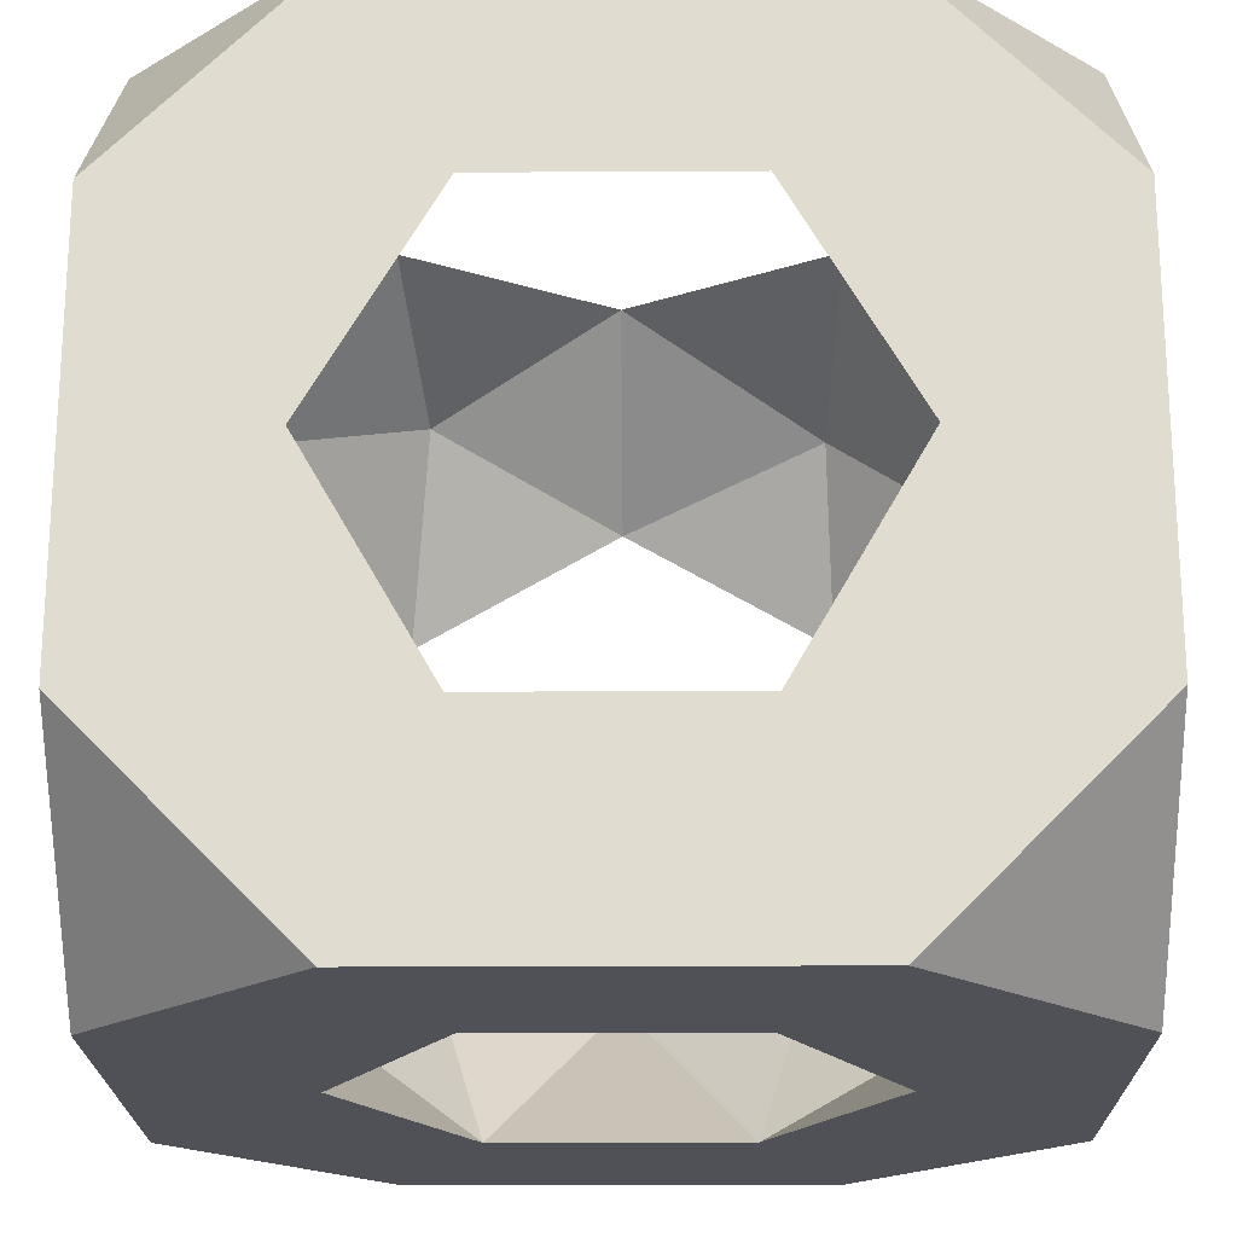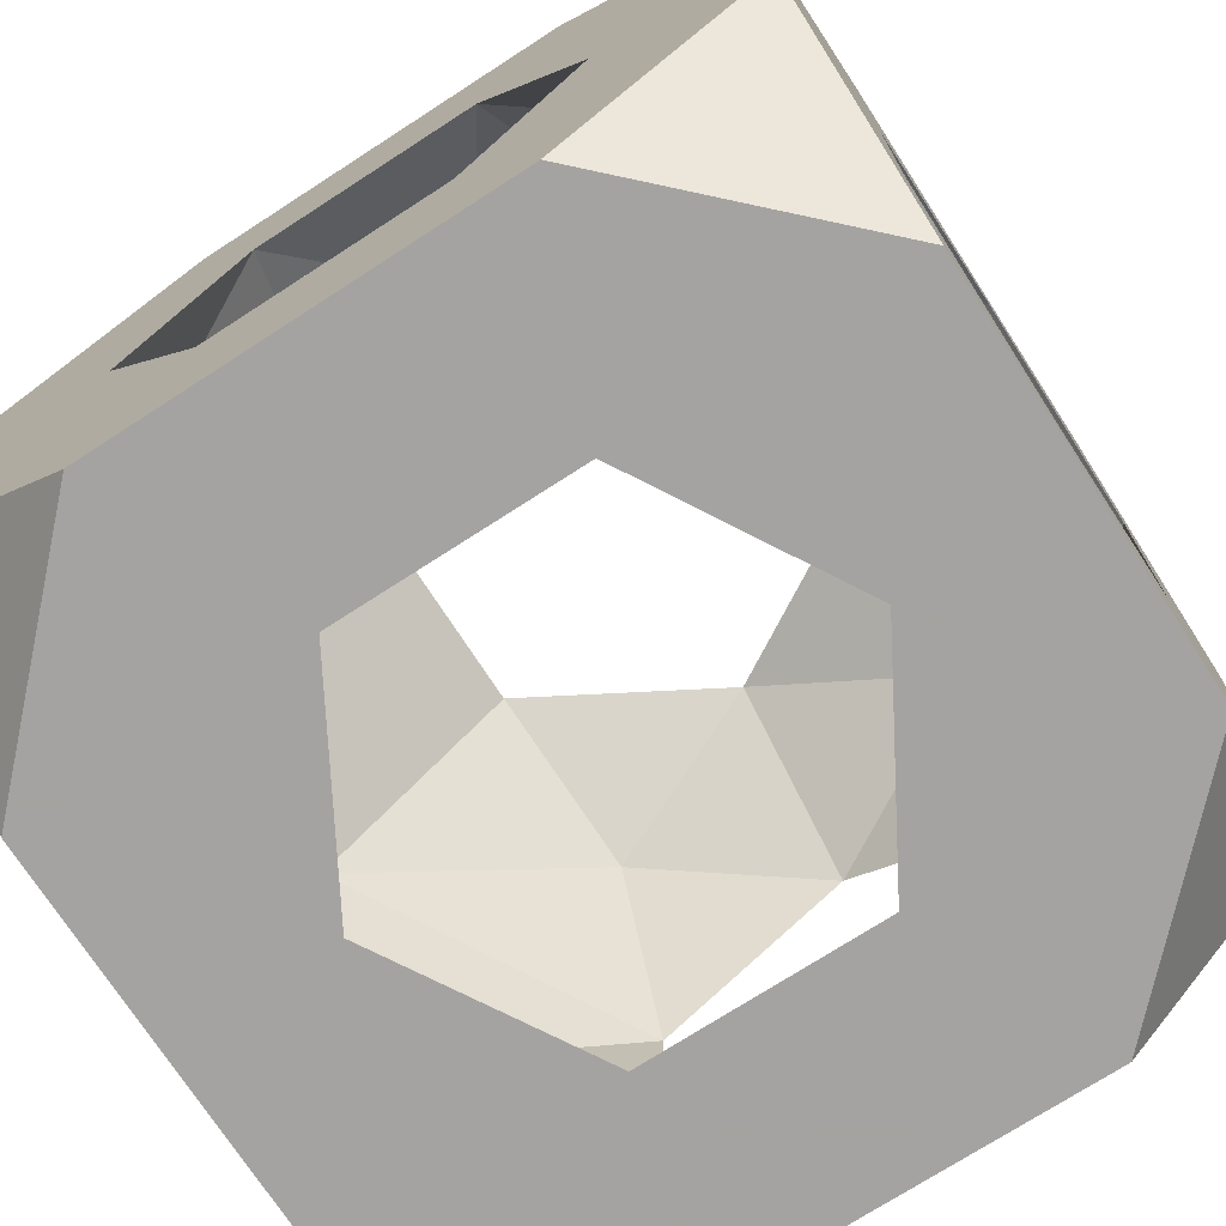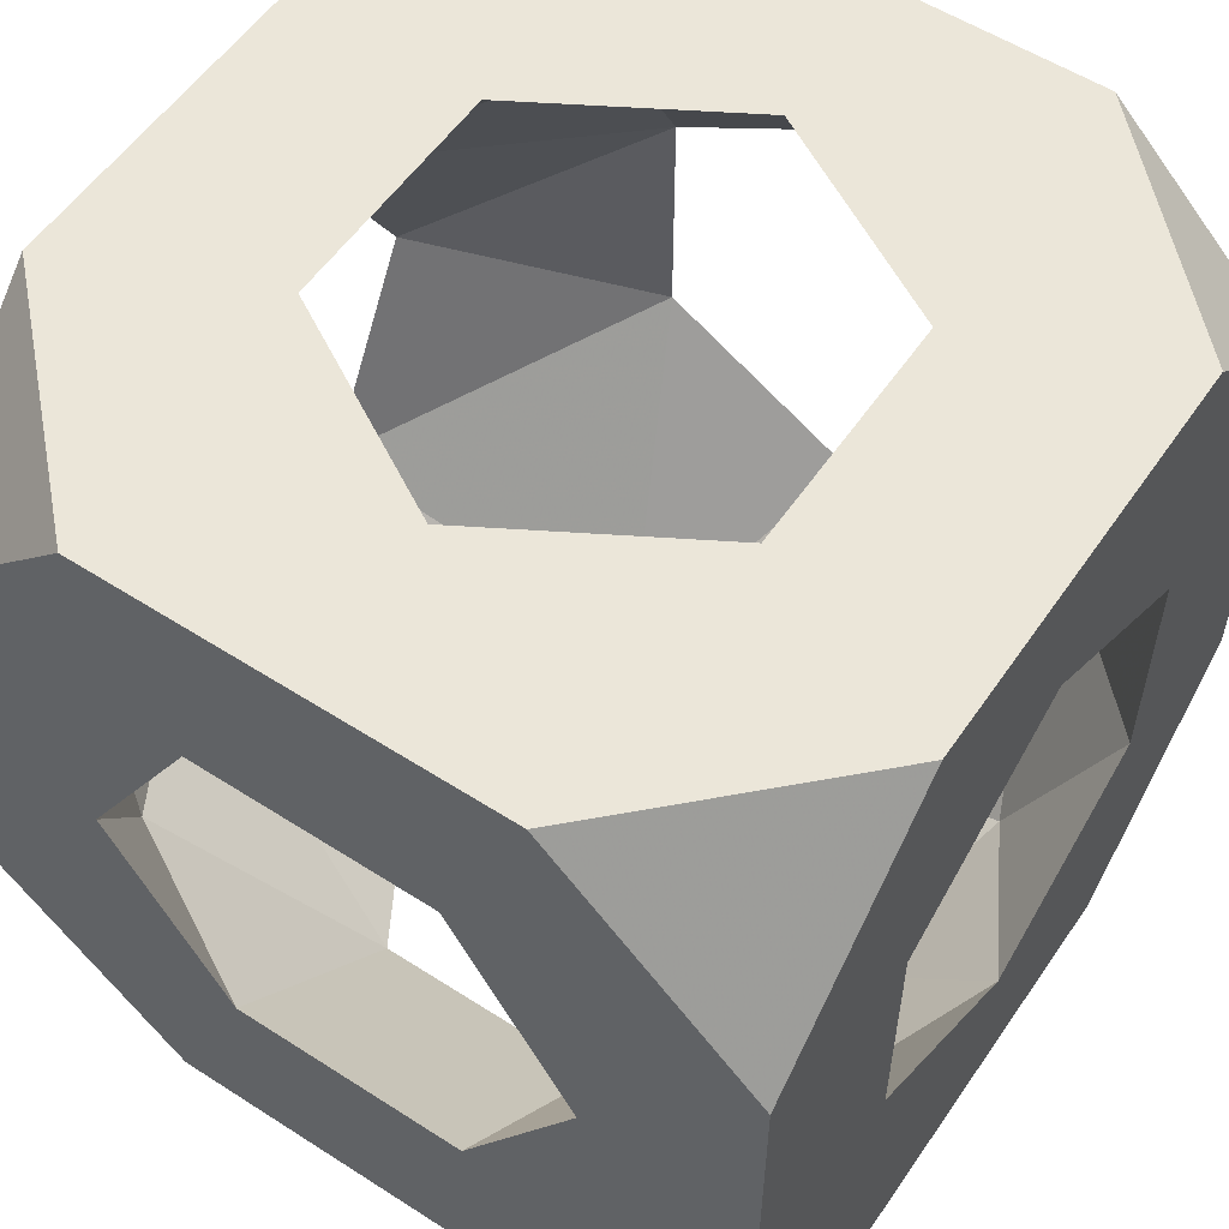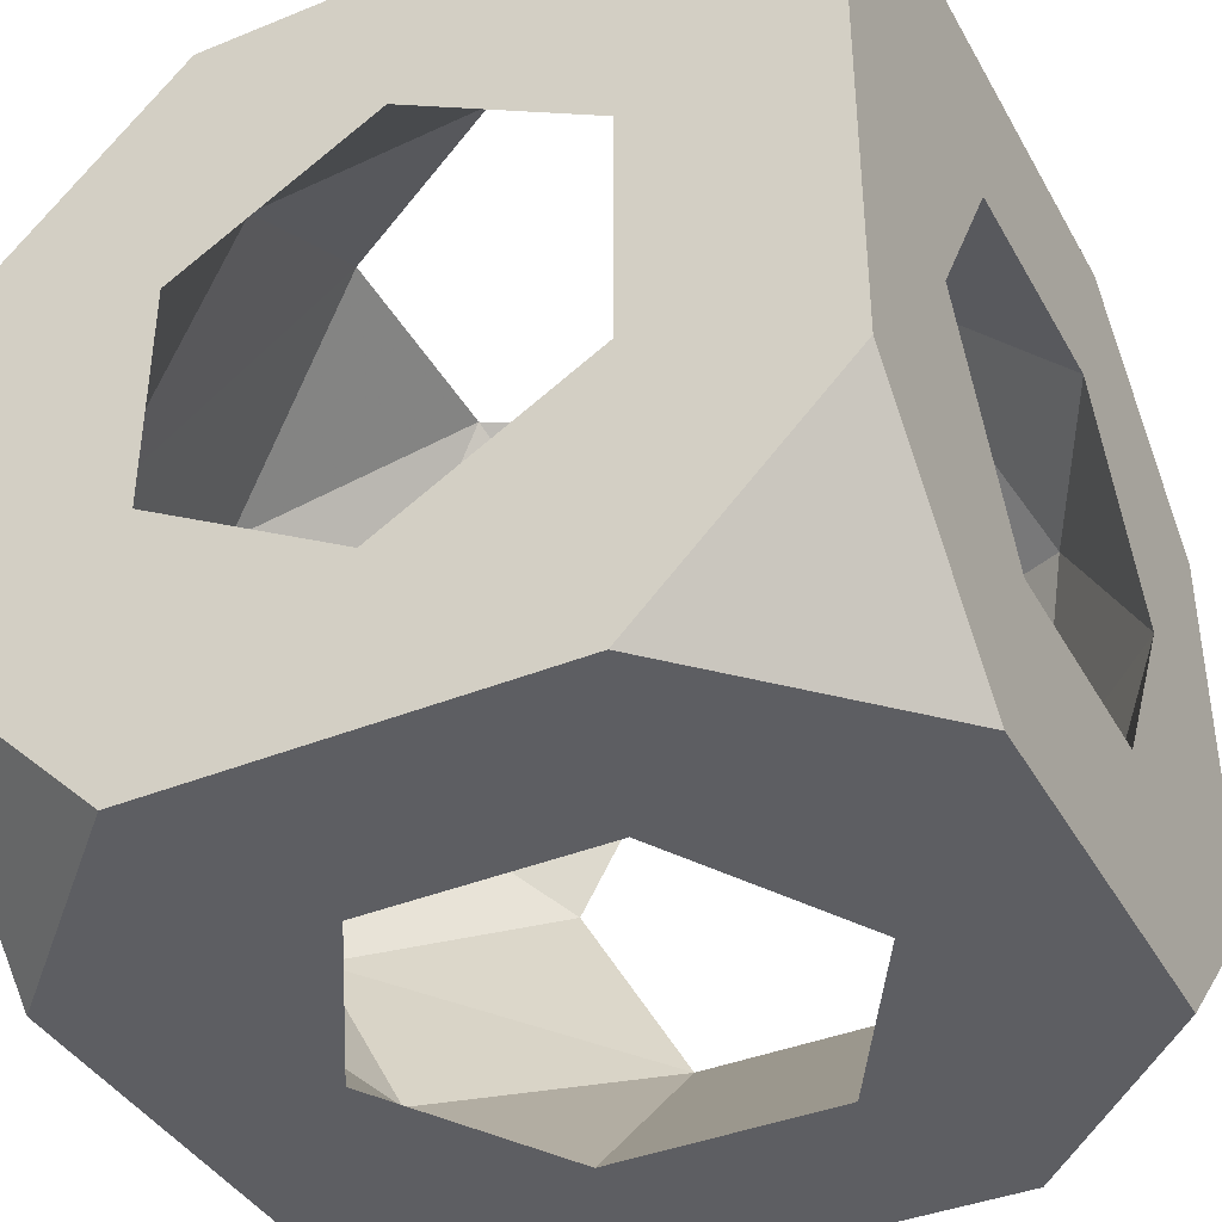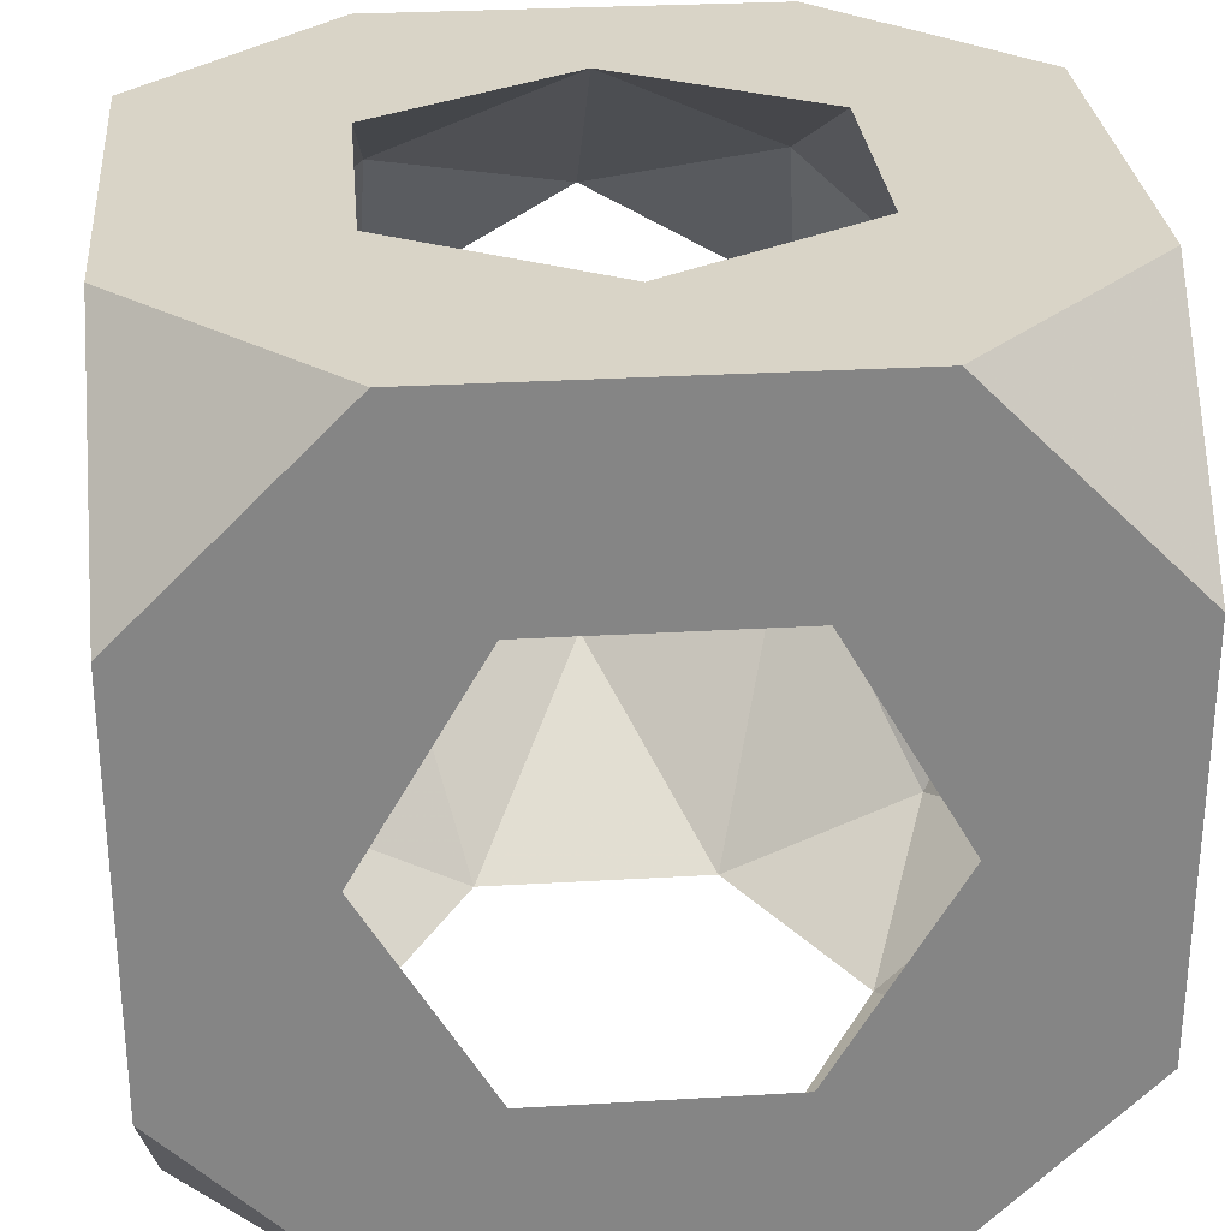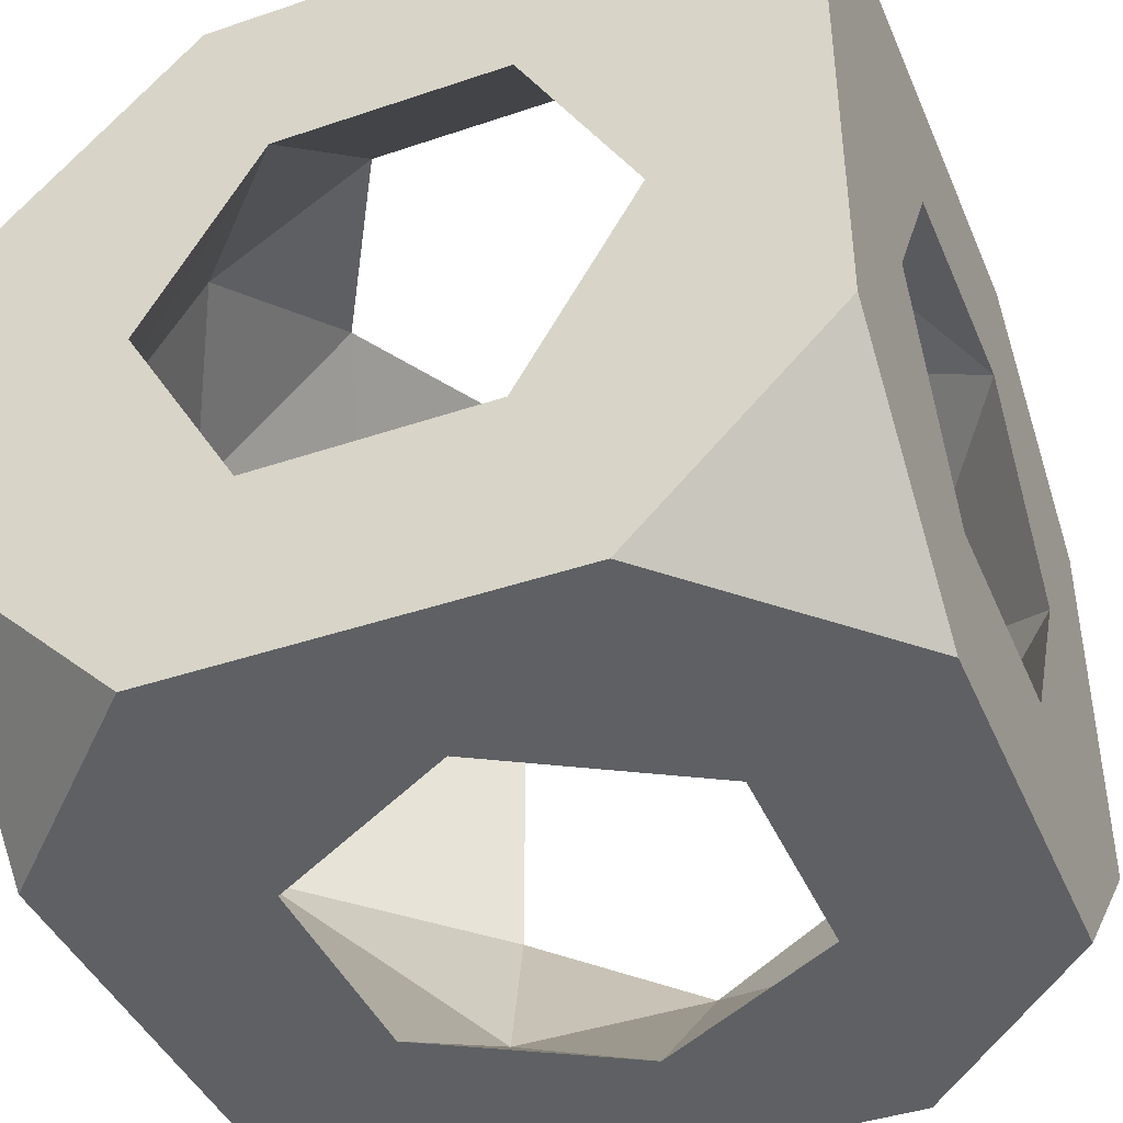
<metadata>
{"format":"obj","ext":"obj","renderer":"f3d","projection":"perspective","resolution":1024,"background":"white","views":[{"elev":-20.5,"azim":-179.4,"up":"+Y"},{"elev":-73.1,"azim":-147.1,"up":"+Y"},{"elev":55.8,"azim":34.0,"up":"+Z"},{"elev":-39.4,"azim":26.8,"up":"+Y"},{"elev":28.6,"azim":-5.1,"up":"+Z"},{"elev":-42.1,"azim":-67.9,"up":"+Z"}]}
</metadata>
<code>
v -0.5 -0.25 1.946
v -0.5 0.25 1.946
v 0.25 0.5 2.946
v 0.5 0.25 2.946
v 0.5 0.5 2.696
v 0.5 -0.25 2.946
v -0.25 -0.5 1.946
v -0.5 -0.5 2.196
v -0.5 -0.5 2.696
v 0.25 -0.5 1.946
v 0.5 -0.25 1.946
v -0.25 0.5 2.946
v -0.5 0.5 2.696
v -0.5 0.25 2.946
v -0.5 0.5 2.196
v 0.5 -0.5 2.196
v 0.5 0.25 1.946
v 0.5 -0.5 2.696
v 0.25 -0.5 2.946
v -0.5 -0.25 2.946
v -0.25 -0.5 2.946
v 0.5 0.5 2.196
v -0.25 0.5 1.946
v 0.25 0.5 1.946
v -5.601e-07 0.2939 2.946
v 0.2546 0.147 2.946
v 0.2546 -0.147 2.946
v -2.517e-06 -0.2939 2.946
v -0.2546 -0.147 2.946
v -0.2546 0.147 2.946
v 0.2939 -0.5 2.446
v 0.147 -0.5 2.7
v -0.147 -0.5 2.7
v -0.2939 -0.5 2.446
v -0.147 -0.5 2.191
v 0.147 -0.5 2.191
v 0.5 -5.461e-07 2.152
v 0.5 -0.2546 2.299
v 0.5 -0.2546 2.593
v 0.5 2.585e-06 2.74
v 0.5 0.2546 2.593
v 0.5 0.2546 2.299
v -0.5 -0.2939 2.446
v -0.5 -0.147 2.7
v -0.5 0.147 2.7
v -0.5 0.2939 2.446
v -0.5 0.147 2.191
v -0.5 -0.147 2.191
v -0.2939 1.399e-07 1.946
v -0.147 0.2546 1.946
v 0.147 0.2546 1.946
v 0.2939 -1.886e-06 1.946
v 0.147 -0.2546 1.946
v -0.147 -0.2546 1.946
v -1.534e-07 0.5 2.152
v -0.2546 0.5 2.299
v -0.2546 0.5 2.593
v 4.084e-06 0.5 2.74
v 0.2546 0.5 2.593
v 0.2546 0.5 2.299
v 0.2285 0.3816 2.818
v -0.2431 0.3651 2.825
v -0.37 -0.3781 2.208
v 0.3834 0.2203 2.071
v -0.3796 -0.3723 2.678
v 0.3659 -0.2409 2.066
f 56 57 46
f 31 16 18
f 2 50 49
f 64 60 51
f 52 53 66
f 47 56 46
f 16 11 38
f 37 66 38
f 11 10 53
f 23 55 24
f 22 17 24
f 18 38 39
f 16 36 10
f 9 43 8
f 1 54 7
f 29 33 65
f 37 52 66
f 53 36 66
f 2 23 50
f 44 14 45
f 12 13 14
f 58 57 12
f 44 29 65
f 4 6 40
f 2 47 15
f 34 43 65
f 1 7 8
f 58 3 59
f 47 1 48
f 1 2 49
f 47 48 49
f 16 38 18
f 42 41 59
f 43 63 48
f 7 53 10
f 23 24 50
f 55 56 50
f 3 58 12
f 20 44 9
f 30 25 12
f 3 4 5
f 54 1 49
f 6 4 26
f 39 31 32
f 29 28 33
f 48 54 49
f 34 9 8
f 59 41 61
f 3 5 59
f 33 21 9
f 57 58 62
f 30 29 45
f 42 60 64
f 45 14 13
f 35 7 10
f 21 20 9
f 34 8 35
f 6 39 40
f 30 62 25
f 63 54 48
f 27 26 40
f 28 32 33
f 59 5 22
f 32 21 33
f 50 47 49
f 56 23 15
f 4 41 5
f 2 1 47
f 15 46 13
f 16 10 11
f 29 30 14
f 30 45 62
f 41 4 40
f 41 40 26
f 63 34 35
f 61 26 25
f 39 32 27
f 8 7 35
f 53 54 35
f 34 33 9
f 44 43 9
f 33 34 65
f 43 44 65
f 8 43 48
f 20 29 14
f 42 17 22
f 56 15 13
f 43 34 63
f 35 36 53
f 24 17 51
f 44 20 14
f 55 50 51
f 6 26 27
f 6 19 18
f 11 37 38
f 16 31 36
f 37 42 64
f 39 6 18
f 57 56 13
f 26 3 25
f 52 64 51
f 17 37 11
f 28 21 19
f 58 61 25
f 38 31 39
f 17 42 37
f 45 57 62
f 35 54 63
f 52 17 11
f 5 41 22
f 60 22 24
f 57 45 46
f 66 36 38
f 36 31 38
f 4 3 26
f 52 11 53
f 15 47 46
f 41 26 61
f 19 6 27
f 45 13 46
f 62 58 25
f 19 32 18
f 22 60 59
f 41 42 22
f 51 50 24
f 29 44 45
f 30 12 14
f 40 39 27
f 29 20 21
f 21 32 19
f 23 2 15
f 31 18 32
f 61 58 59
f 12 57 13
f 60 55 51
f 17 52 51
f 25 3 12
f 1 8 48
f 60 42 59
f 37 64 52
f 56 47 50
f 56 55 23
f 55 60 24
f 7 54 53
f 32 28 27
f 28 19 27
f 28 29 21
f 36 35 10

</code>
